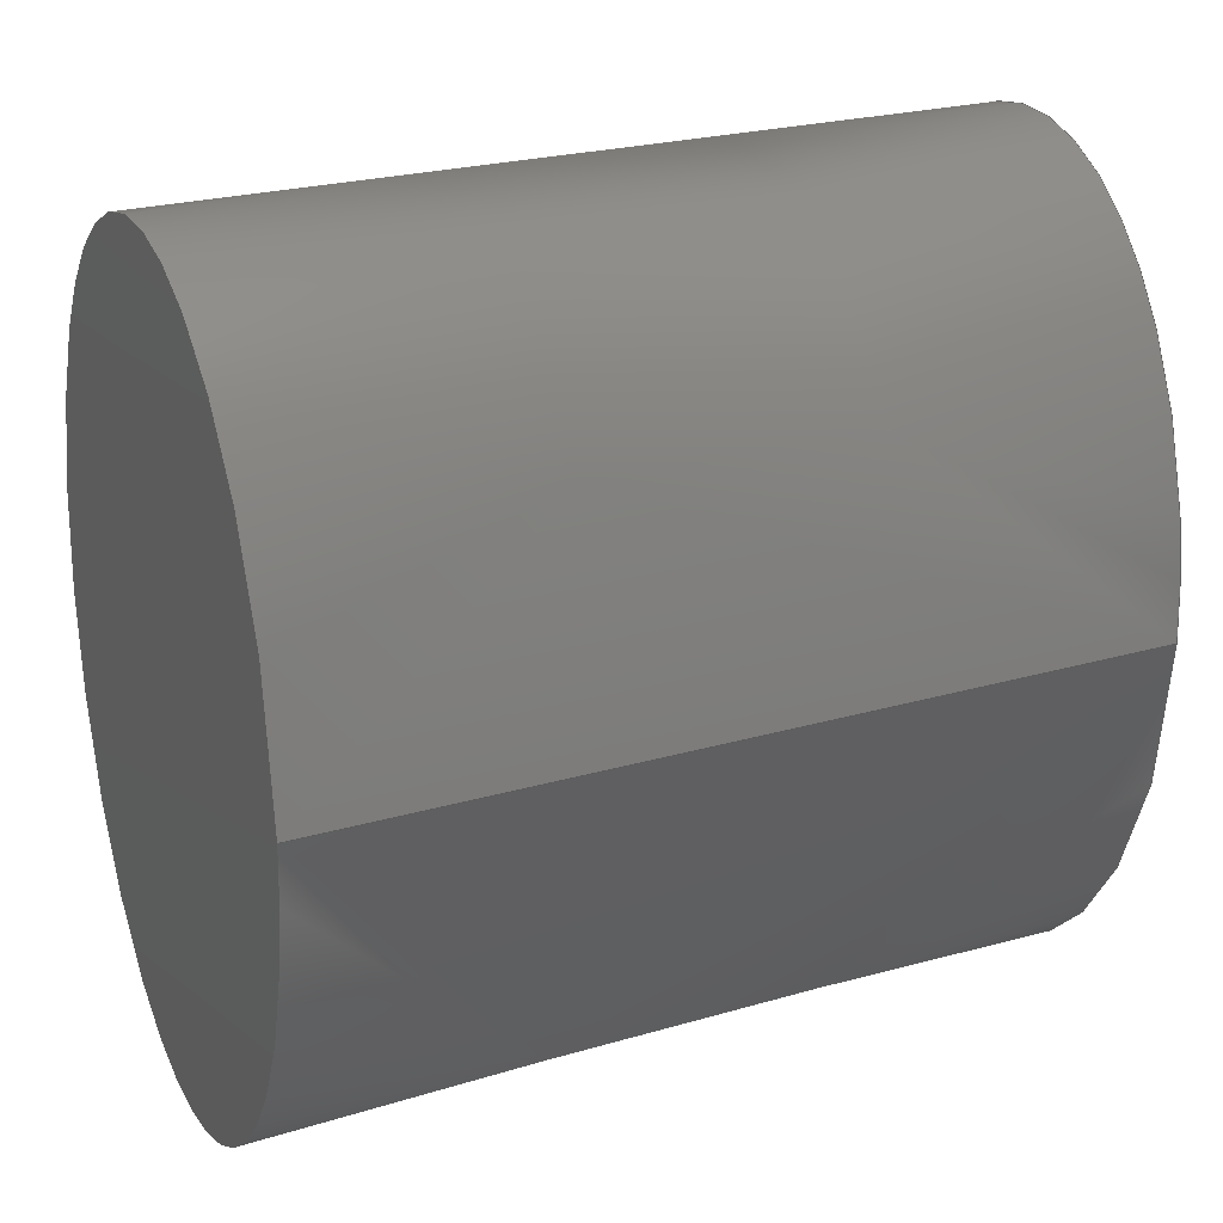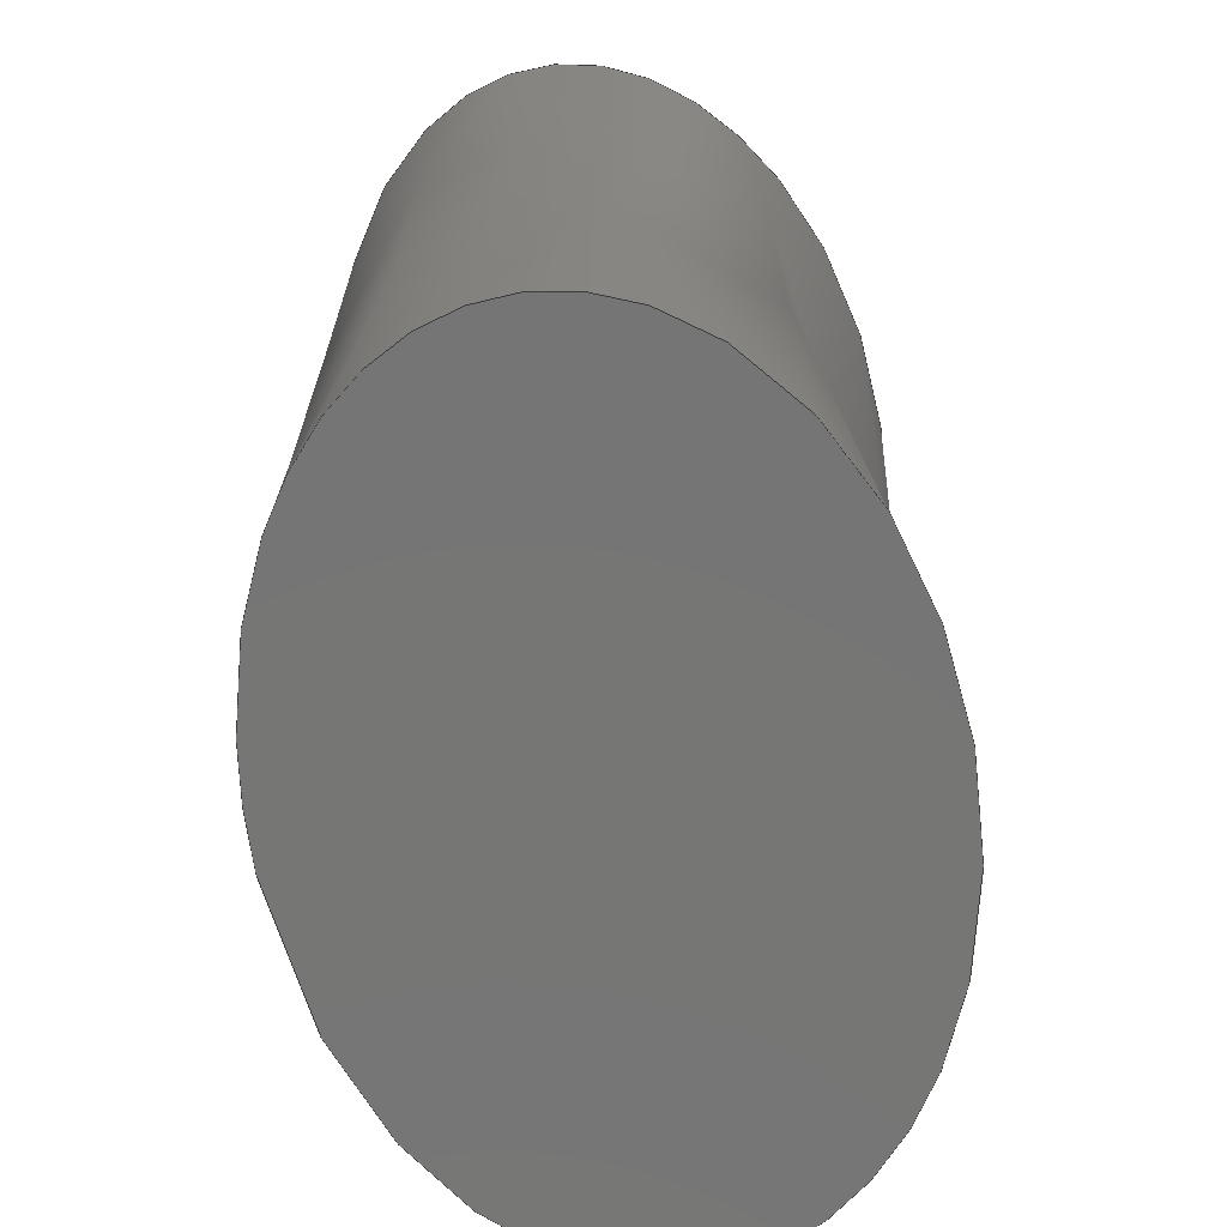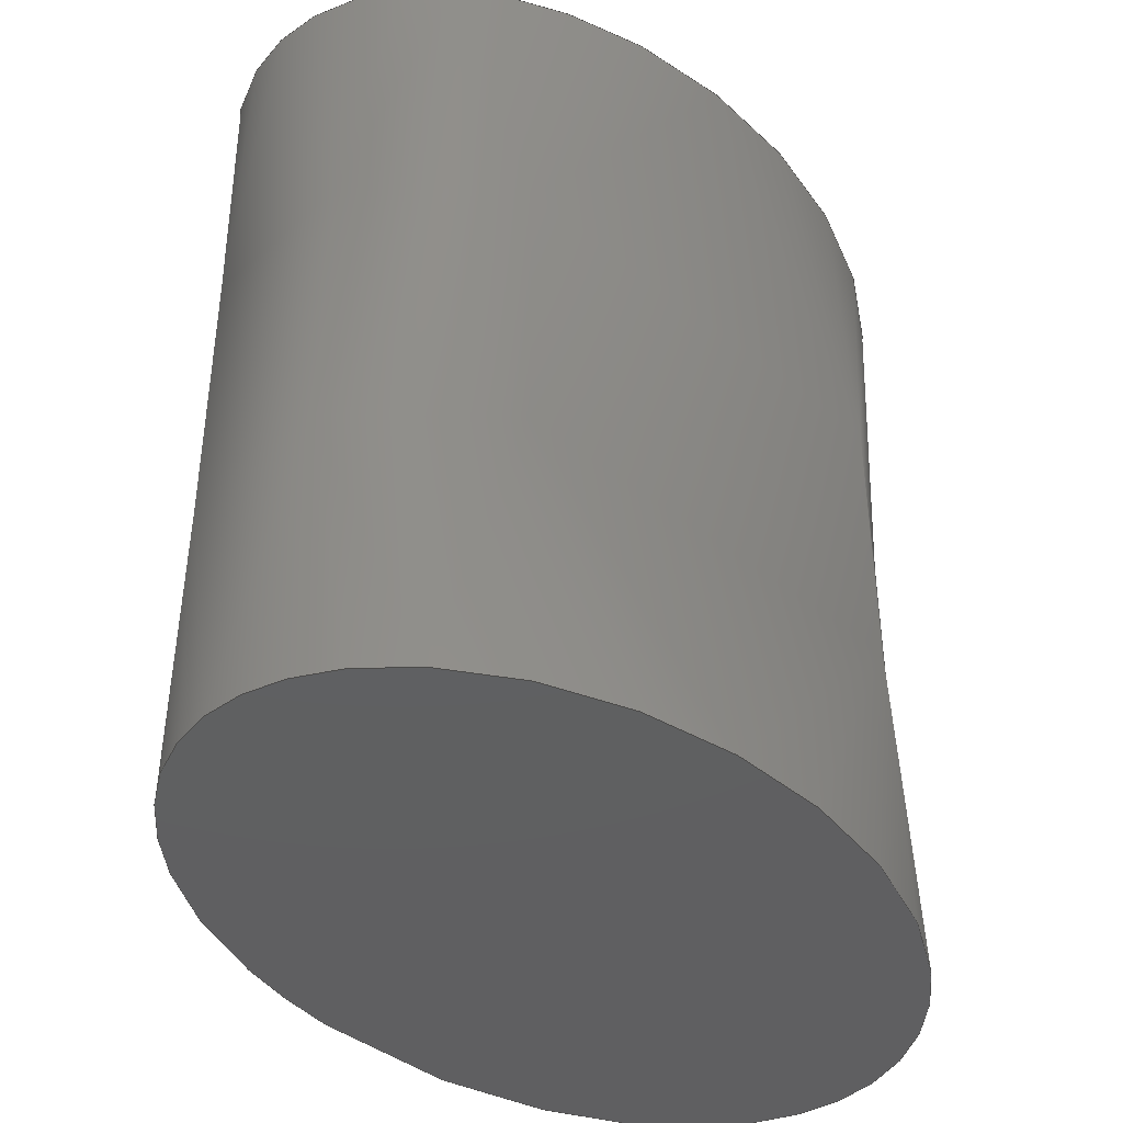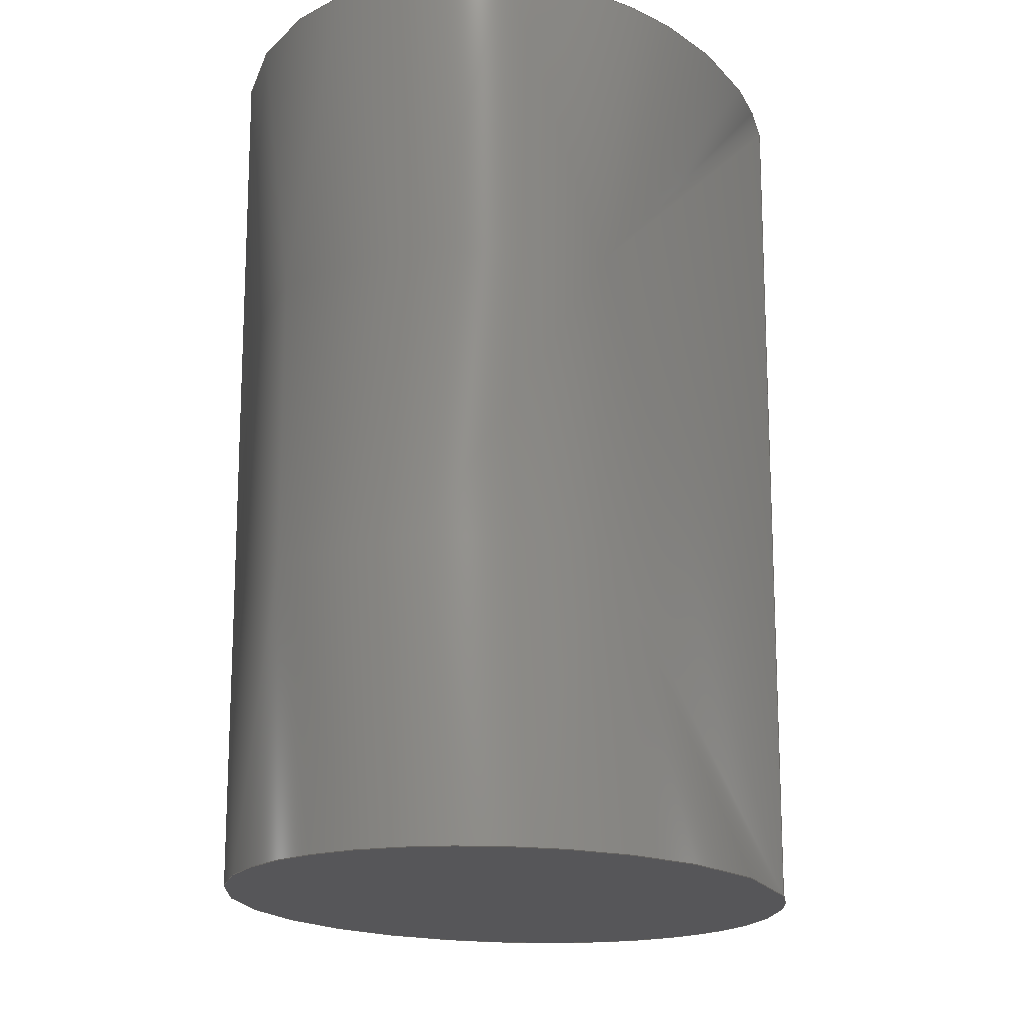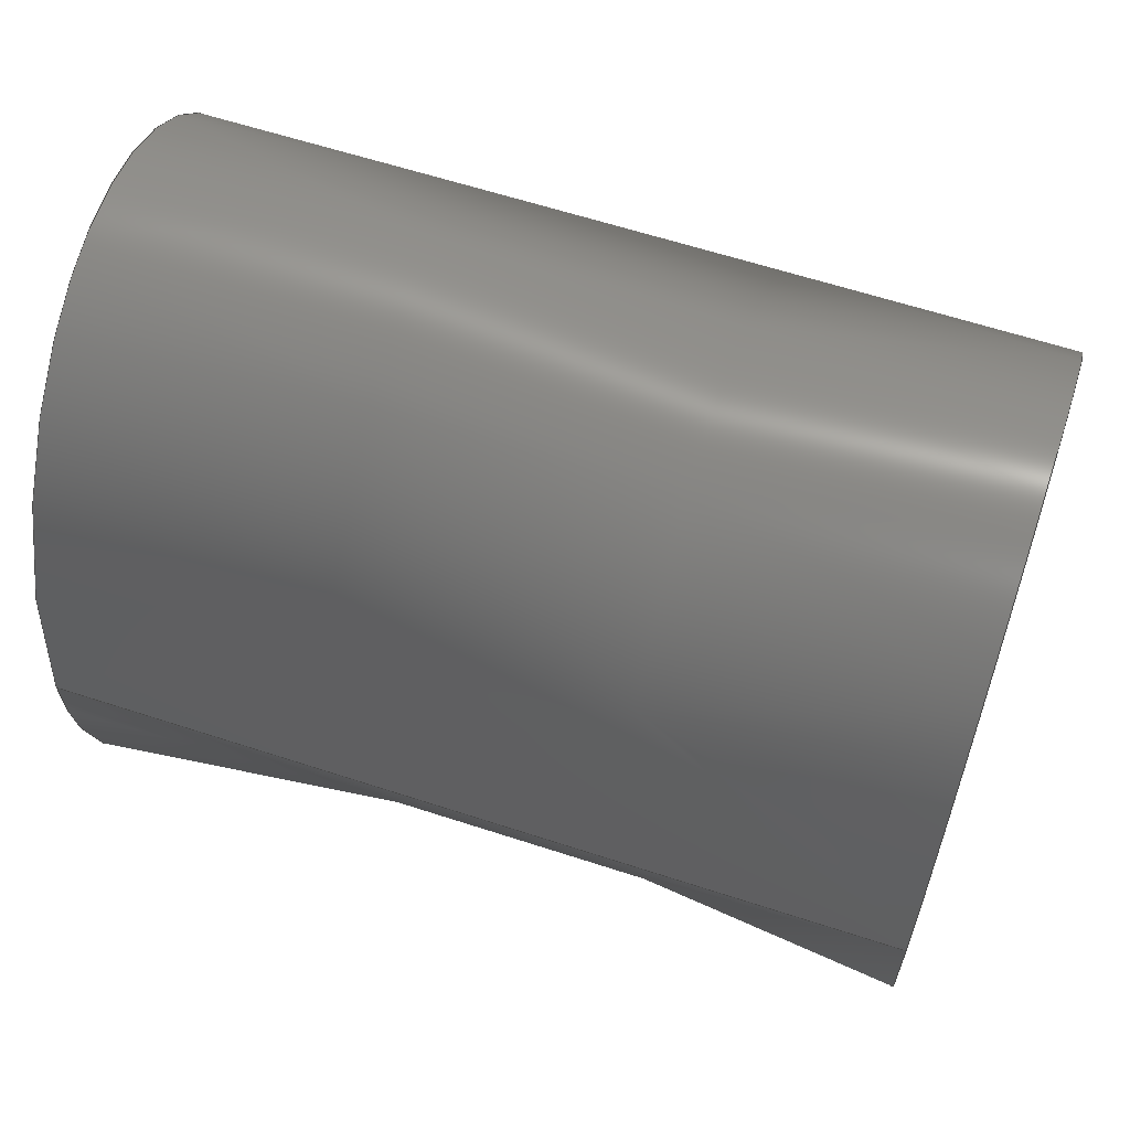
<metadata>
{"format":"step","ext":"stp","renderer":"f3d","projection":"perspective","resolution":1024,"background":"white","views":[{"elev":24.1,"azim":64.2,"up":"+Y"},{"elev":-68.1,"azim":-169.8,"up":"+Z"},{"elev":-40.1,"azim":-142.0,"up":"+Z"},{"elev":-16.1,"azim":11.0,"up":"+Z"},{"elev":61.7,"azim":108.4,"up":"+Y"}]}
</metadata>
<code>
ISO-10303-21;
DATA;
#1=CARTESIAN_POINT('POINT1',(0.5,0,-0.75));
#2=VERTEX_POINT('VERTEX1',#1);
#3=CARTESIAN_POINT('POS1',(-1.388e-17,1.388e-17,
   -0.75));
#4=DIRECTION('DIR1',(0,0,-1));
#5=DIRECTION('DIR2',(-9.385e-17,1,0));
#6=AXIS2_PLACEMENT_3D('AXIS1',#3,#4,#5);
#7=ELLIPSE('ELLIPSE1',#6,0.75,0.5);
#8=EDGE_CURVE('EDGE1',#2,#2,#7,.T.);
#9=ORIENTED_EDGE('COEDGE1',*,*,#8,.T.);
#10=EDGE_LOOP('NONE',(#9));
#11=FACE_BOUND('LOOP1',#10,.T.);
#12=CARTESIAN_POINT('POS2',(0.5,-0.75,-0.75));
#13=DIRECTION('DIR3',(0,0,-1));
#14=DIRECTION('DIR4',(1,0,0));
#15=AXIS2_PLACEMENT_3D('AXIS2',#12,#13,#14);
#16=PLANE('PLANE1',#15);
#17=ADVANCED_FACE('FACE1',(#11),#16,.T.);
#18=CARTESIAN_POINT('POINT2',(0.5,0,0.75));
#19=VERTEX_POINT('VERTEX2',#18);
#20=CARTESIAN_POINT('POS3',(-1.388e-17,-1.388e-17,
   0.75));
#21=DIRECTION('DIR5',(0,0,1));
#22=DIRECTION('DIR6',(-9.385e-17,-1,0));
#23=AXIS2_PLACEMENT_3D('AXIS3',#20,#21,#22);
#24=ELLIPSE('ELLIPSE2',#23,0.75,0.5);
#25=EDGE_CURVE('EDGE2',#19,#19,#24,.T.);
#26=ORIENTED_EDGE('COEDGE2',*,*,#25,.T.);
#27=EDGE_LOOP('NONE',(#26));
#28=FACE_BOUND('LOOP1',#27,.T.);
#29=CARTESIAN_POINT('POS4',(-0.5,-0.75,0.75));
#30=DIRECTION('DIR7',(0,0,1));
#31=DIRECTION('DIR8',(1,0,0));
#32=AXIS2_PLACEMENT_3D('AXIS4',#29,#30,#31);
#33=PLANE('PLANE2',#32);
#34=ADVANCED_FACE('FACE2',(#28),#33,.T.);
#35=ORIENTED_EDGE('COEDGE3',*,*,#25,.F.);
#36=CARTESIAN_POINT('POS5',(0.5,0,-2.776e-17));
#37=DIRECTION('DIR9',(0,0,-1));
#38=VECTOR('VEC1',#37,0.75);
#39=LINE('STRAIGHT1',#36,#38);
#40=EDGE_CURVE('EDGE3',#19,#2,#39,.T.);
#41=ORIENTED_EDGE('COEDGE4',*,*,#40,.T.);
#42=ORIENTED_EDGE('COEDGE5',*,*,#8,.F.);
#43=ORIENTED_EDGE('COEDGE6',*,*,#40,.F.);
#44=EDGE_LOOP('NONE',(#35,#41,#42,#43));
#45=FACE_BOUND('LOOP1',#44,.T.);
#46=B_SPLINE_SURFACE_WITH_KNOTS('SPLINE_SURF1',3,3,((#47,#48,#49,#50,#51
   ,#52,#53,#54,#55,#56,#57,#58,#59,#60),(#61,#62,#63,#64,#65,#66,#67,
   #68,#69,#70,#71,#72,#73,#74),(#75,#76,#77,#78,#79,#80,#81,#82,#83,#84
   ,#85,#86,#87,#88),(#89,#90,#91,#92,#93,#94,#95,#96,#97,#98,#99,#100,
   #101,#102)),.UNSPECIFIED.,.F.,.T.,.U.,(4,4),(4,1,1,1,1,1,1,1,1,1,1,4)
   ,(-1,1),(-2.449e-16,0.589,
   1.178,1.767,2.356,
   2.945,3.534,4.123,
   4.712,5.301,5.89,
   6.283),.UNSPECIFIED.);
#47=CARTESIAN_POINT('',(0.5,-1.837e-16,-0.75));
#48=CARTESIAN_POINT('',(0.5,0.1473,-0.75));
#49=CARTESIAN_POINT('',(0.4404,0.4414,
   -0.75));
#50=CARTESIAN_POINT('',(0.2027,0.7341,
   -0.75));
#51=CARTESIAN_POINT('',(-0.1033,0.7793,
   -0.75));
#52=CARTESIAN_POINT('',(-0.3746,0.5619,
   -0.75));
#53=CARTESIAN_POINT('',(-0.5195,0.155,
   -0.75));
#54=CARTESIAN_POINT('',(-0.4894,-0.3041,
   -0.75));
#55=CARTESIAN_POINT('',(-0.2943,-0.6607,
   -0.75));
#56=CARTESIAN_POINT('',(-2.727e-06,-0.7946,
   -0.75));
#57=CARTESIAN_POINT('',(0.2943,-0.6607,
   -0.75));
#58=CARTESIAN_POINT('',(0.4676,-0.3437,
   -0.75));
#59=CARTESIAN_POINT('',(0.5,-0.09817,-0.75));
#60=CARTESIAN_POINT('',(0.5,-1.837e-16,-0.75));
#61=CARTESIAN_POINT('',(0.5,-1.837e-16,
   -0.25));
#62=CARTESIAN_POINT('',(0.5,0.1473,
   -0.25));
#63=CARTESIAN_POINT('',(0.4404,0.4414,
   -0.25));
#64=CARTESIAN_POINT('',(0.2027,0.7341,
   -0.25));
#65=CARTESIAN_POINT('',(-0.1033,0.7793,
   -0.25));
#66=CARTESIAN_POINT('',(-0.3746,0.5619,
   -0.25));
#67=CARTESIAN_POINT('',(-0.5195,0.155,
   -0.25));
#68=CARTESIAN_POINT('',(-0.4894,-0.3041,
   -0.25));
#69=CARTESIAN_POINT('',(-0.2943,-0.6607,
   -0.25));
#70=CARTESIAN_POINT('',(-2.727e-06,-0.7946,
   -0.25));
#71=CARTESIAN_POINT('',(0.2943,-0.6607,
   -0.25));
#72=CARTESIAN_POINT('',(0.4676,-0.3437,
   -0.25));
#73=CARTESIAN_POINT('',(0.5,-0.09817,
   -0.25));
#74=CARTESIAN_POINT('',(0.5,-1.837e-16,
   -0.25));
#75=CARTESIAN_POINT('',(0.5,-1.837e-16,
   0.25));
#76=CARTESIAN_POINT('',(0.5,0.1473,
   0.25));
#77=CARTESIAN_POINT('',(0.4404,0.4414,
   0.25));
#78=CARTESIAN_POINT('',(0.2027,0.7341,
   0.25));
#79=CARTESIAN_POINT('',(-0.1033,0.7793,
   0.25));
#80=CARTESIAN_POINT('',(-0.3746,0.5619,
   0.25));
#81=CARTESIAN_POINT('',(-0.5195,0.155,
   0.25));
#82=CARTESIAN_POINT('',(-0.4894,-0.3041,
   0.25));
#83=CARTESIAN_POINT('',(-0.2943,-0.6607,
   0.25));
#84=CARTESIAN_POINT('',(-2.727e-06,-0.7946,
   0.25));
#85=CARTESIAN_POINT('',(0.2943,-0.6607,
   0.25));
#86=CARTESIAN_POINT('',(0.4676,-0.3437,
   0.25));
#87=CARTESIAN_POINT('',(0.5,-0.09817,
   0.25));
#88=CARTESIAN_POINT('',(0.5,-1.837e-16,
   0.25));
#89=CARTESIAN_POINT('',(0.5,-1.837e-16,0.75));
#90=CARTESIAN_POINT('',(0.5,0.1473,0.75));
#91=CARTESIAN_POINT('',(0.4404,0.4414,
   0.75));
#92=CARTESIAN_POINT('',(0.2027,0.7341,
   0.75));
#93=CARTESIAN_POINT('',(-0.1033,0.7793,
   0.75));
#94=CARTESIAN_POINT('',(-0.3746,0.5619,
   0.75));
#95=CARTESIAN_POINT('',(-0.5195,0.155,
   0.75));
#96=CARTESIAN_POINT('',(-0.4894,-0.3041,
   0.75));
#97=CARTESIAN_POINT('',(-0.2943,-0.6607,
   0.75));
#98=CARTESIAN_POINT('',(-2.727e-06,-0.7946,
   0.75));
#99=CARTESIAN_POINT('',(0.2943,-0.6607,
   0.75));
#100=CARTESIAN_POINT('',(0.4676,-0.3437,
   0.75));
#101=CARTESIAN_POINT('',(0.5,-0.09817,0.75));
#102=CARTESIAN_POINT('',(0.5,-1.837e-16,0.75));
#103=ADVANCED_FACE('FACE3',(#45),#46,.T.);
#104=CLOSED_SHELL('SHELL1',(#17,#34,#103));
#105=MANIFOLD_SOLID_BREP('LUMP1',#104);
#106=ADVANCED_BREP_SHAPE_REPRESENTATION('BODY0',(#105),#107);
#107=(GEOMETRIC_REPRESENTATION_CONTEXT(3) 
   GLOBAL_UNCERTAINTY_ASSIGNED_CONTEXT((#108)) 
   GLOBAL_UNIT_ASSIGNED_CONTEXT((#109,#110,#111)) REPRESENTATION_CONTEXT
   ('',''));
#108=UNCERTAINTY_MEASURE_WITH_UNIT(LENGTH_MEASURE(1e-06),#109,'','');
#109=(LENGTH_UNIT() NAMED_UNIT(*) SI_UNIT(.MILLI.,.METRE.));
#110=(NAMED_UNIT(*) PLANE_ANGLE_UNIT() SI_UNIT($,.RADIAN.));
#111=(NAMED_UNIT(*) SI_UNIT($,.STERADIAN.) SOLID_ANGLE_UNIT());
#112=APPLICATION_CONTEXT(
   'CONFIGURATION CONTROLLED 3D DESIGNS OF MECHANICAL PARTS AND 
ASSEMBLIES');
#113=APPLICATION_PROTOCOL_DEFINITION('INTERNATIONAL STANDARD',
   'config_control_design',1994,#112);
#114=MECHANICAL_CONTEXT('MECHANICAL_CONTEXT_NAME',#112,'mechanical');
#115=PRODUCT('PRODUCT_ID_1','PRODUCT_NAME_1','PRODUCT_DESCRIPTION',(#114
   ));
#116=PRODUCT_RELATED_PRODUCT_CATEGORY('detail',
   'PRODUCT_RELATED_PRODUCT_CATEGORY_DESCRIPTION',(#115));
#117=PERSON_AND_ORGANIZATION_ROLE('design_owner');
#118=CC_DESIGN_PERSON_AND_ORGANIZATION_ASSIGNMENT(#121,#117,(#115));
#119=PERSON('ID_1','PERSON_LAST_NAME','PERSON_FIRST_NAME',$,$,$);
#120=ORGANIZATION('ORGANIZATION_ID','ORGANIZATION_NAME',
   'ORGANIZATION_DESCRIPTION');
#121=PERSON_AND_ORGANIZATION(#119,#120);
#122=PRODUCT_DEFINITION_FORMATION_WITH_SPECIFIED_SOURCE(
   'PRODUCT_DEFINITION_FORMATION_ID',
   'PRODUCT_DEFINITION_FORMATION_DESCRIPTION',#115,.NOT_KNOWN.);
#123=PERSON_AND_ORGANIZATION_ROLE('creator');
#124=CC_DESIGN_PERSON_AND_ORGANIZATION_ASSIGNMENT(#127,#123,(#122));
#125=PERSON('ID_2','PERSON_LAST_NAME','PERSON_FIRST_NAME',$,$,$);
#126=ORGANIZATION('ORGANIZATION_ID','ORGANIZATION_NAME',
   'ORGANIZATION_DESCRIPTION');
#127=PERSON_AND_ORGANIZATION(#125,#126);
#128=PERSON_AND_ORGANIZATION_ROLE('part_supplier');
#129=CC_DESIGN_PERSON_AND_ORGANIZATION_ASSIGNMENT(#132,#128,(#122));
#130=PERSON('ID_3','PERSON_LAST_NAME','PERSON_FIRST_NAME',$,$,$);
#131=ORGANIZATION('ORGANIZATION_ID','ORGANIZATION_NAME',
   'ORGANIZATION_DESCRIPTION');
#132=PERSON_AND_ORGANIZATION(#130,#131);
#133=APPROVAL_STATUS('approved');
#134=APPROVAL(#133,'APPROVAL_LEVEL');
#135=CC_DESIGN_APPROVAL(#134,(#122));
#136=APPROVAL_ROLE('APPROVAL_ROLE');
#137=APPROVAL_PERSON_ORGANIZATION(#140,#134,#136);
#138=PERSON('ID_4','PERSON_LAST_NAME','PERSON_FIRST_NAME',$,$,$);
#139=ORGANIZATION('ORGANIZATION_ID','ORGANIZATION_NAME',
   'ORGANIZATION_DESCRIPTION');
#140=PERSON_AND_ORGANIZATION(#138,#139);
#141=APPROVAL_DATE_TIME(#145,#134);
#142=CALENDAR_DATE(1997,1,1);
#143=COORDINATED_UNIVERSAL_TIME_OFFSET(0,0,.AHEAD.);
#144=LOCAL_TIME(0,0,0,#143);
#145=DATE_AND_TIME(#142,#144);
#146=SECURITY_CLASSIFICATION_LEVEL('classified');
#147=SECURITY_CLASSIFICATION('SECURITY_CLASSIFICATION_NAME',
   'SECURITY_CLASSIFICATION_PURPOSE',#146);
#148=CC_DESIGN_SECURITY_CLASSIFICATION(#147,(#122));
#149=APPROVAL_STATUS('approved');
#150=APPROVAL(#149,'APPROVAL_LEVEL');
#151=CC_DESIGN_APPROVAL(#150,(#147));
#152=APPROVAL_ROLE('APPROVAL_ROLE');
#153=APPROVAL_PERSON_ORGANIZATION(#156,#150,#152);
#154=PERSON('ID_5','PERSON_LAST_NAME','PERSON_FIRST_NAME',$,$,$);
#155=ORGANIZATION('ORGANIZATION_ID','ORGANIZATION_NAME',
   'ORGANIZATION_DESCRIPTION');
#156=PERSON_AND_ORGANIZATION(#154,#155);
#157=APPROVAL_DATE_TIME(#161,#150);
#158=CALENDAR_DATE(1997,1,1);
#159=COORDINATED_UNIVERSAL_TIME_OFFSET(0,0,.AHEAD.);
#160=LOCAL_TIME(0,0,0,#159);
#161=DATE_AND_TIME(#158,#160);
#162=PERSON_AND_ORGANIZATION_ROLE('classification_officer');
#163=CC_DESIGN_PERSON_AND_ORGANIZATION_ASSIGNMENT(#166,#162,(#147));
#164=PERSON('ID_6','PERSON_LAST_NAME','PERSON_FIRST_NAME',$,$,$);
#165=ORGANIZATION('ORGANIZATION_ID','ORGANIZATION_NAME',
   'ORGANIZATION_DESCRIPTION');
#166=PERSON_AND_ORGANIZATION(#164,#165);
#167=DATE_TIME_ROLE('classification_date');
#168=CC_DESIGN_DATE_AND_TIME_ASSIGNMENT(#172,#167,(#147));
#169=CALENDAR_DATE(1997,1,1);
#170=COORDINATED_UNIVERSAL_TIME_OFFSET(0,0,.AHEAD.);
#171=LOCAL_TIME(0,0,0,#170);
#172=DATE_AND_TIME(#169,#171);
#173=DESIGN_CONTEXT('DESIGN_CONTEXT_NAME',#112,'design');
#174=PRODUCT_DEFINITION('PRODUCT_DEFINITION_ID',
   'PRODUCT_DEFINITION_DESCRIPTION',#122,#173);
#175=PERSON_AND_ORGANIZATION_ROLE('creator');
#176=CC_DESIGN_PERSON_AND_ORGANIZATION_ASSIGNMENT(#179,#175,(#174));
#177=PERSON('ID_7','PERSON_LAST_NAME','PERSON_FIRST_NAME',$,$,$);
#178=ORGANIZATION('ORGANIZATION_ID','ORGANIZATION_NAME',
   'ORGANIZATION_DESCRIPTION');
#179=PERSON_AND_ORGANIZATION(#177,#178);
#180=DATE_TIME_ROLE('creation_date');
#181=CC_DESIGN_DATE_AND_TIME_ASSIGNMENT(#185,#180,(#174));
#182=CALENDAR_DATE(1997,1,1);
#183=COORDINATED_UNIVERSAL_TIME_OFFSET(0,0,.AHEAD.);
#184=LOCAL_TIME(0,0,0,#183);
#185=DATE_AND_TIME(#182,#184);
#186=APPROVAL_STATUS('approved');
#187=APPROVAL(#186,'APPROVAL_LEVEL');
#188=CC_DESIGN_APPROVAL(#187,(#174));
#189=APPROVAL_ROLE('APPROVAL_ROLE');
#190=APPROVAL_PERSON_ORGANIZATION(#193,#187,#189);
#191=PERSON('ID_8','PERSON_LAST_NAME','PERSON_FIRST_NAME',$,$,$);
#192=ORGANIZATION('ORGANIZATION_ID','ORGANIZATION_NAME',
   'ORGANIZATION_DESCRIPTION');
#193=PERSON_AND_ORGANIZATION(#191,#192);
#194=APPROVAL_DATE_TIME(#198,#187);
#195=CALENDAR_DATE(1997,1,1);
#196=COORDINATED_UNIVERSAL_TIME_OFFSET(0,0,.AHEAD.);
#197=LOCAL_TIME(0,0,0,#196);
#198=DATE_AND_TIME(#195,#197);
#199=PRODUCT_DEFINITION_SHAPE('PRODUCT_DEFINITION_SHAPE_NAME',
   'PRODUCT_DEFINITION_SHAPE_DESCRIPTION',#174);
#200=SHAPE_DEFINITION_REPRESENTATION(#199,#106);
ENDSEC;
END-ISO-10303-21;
                
                  
               
                   
                    
     
                

</code>
